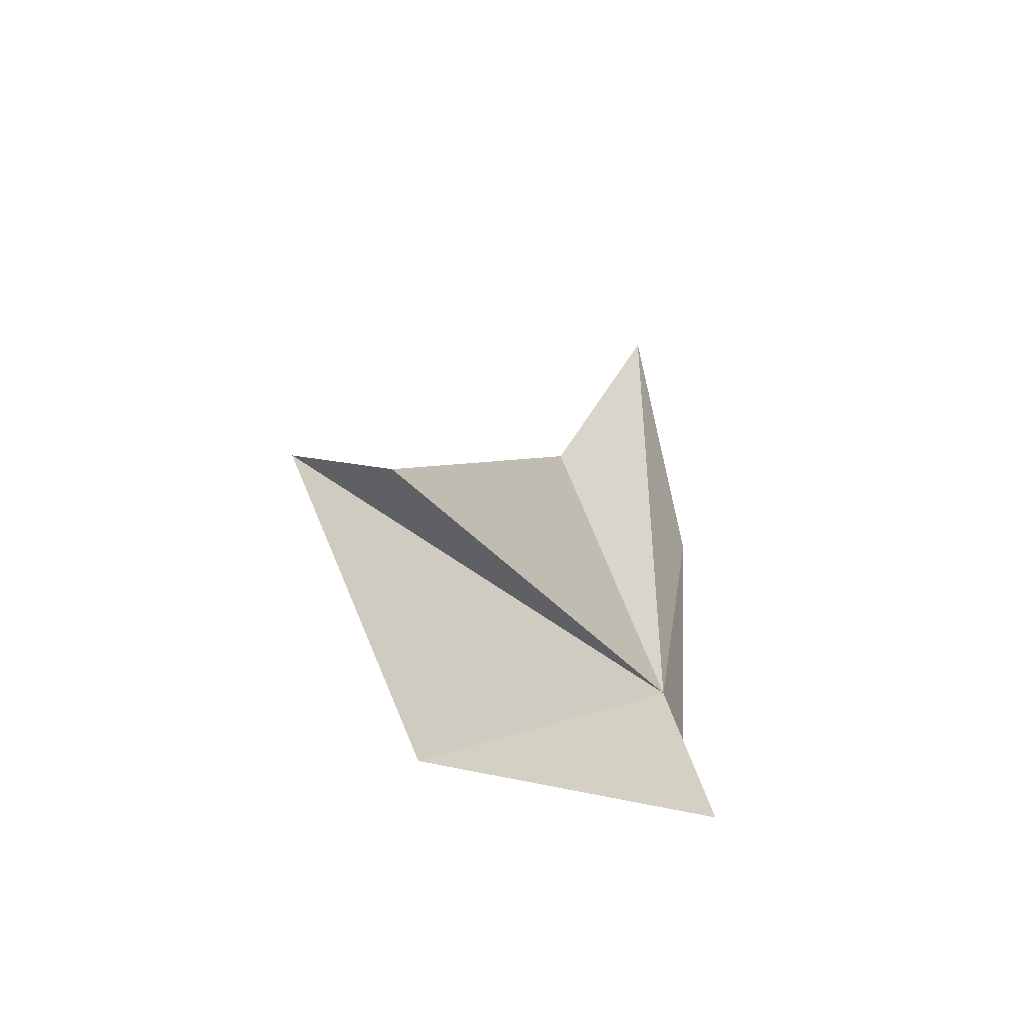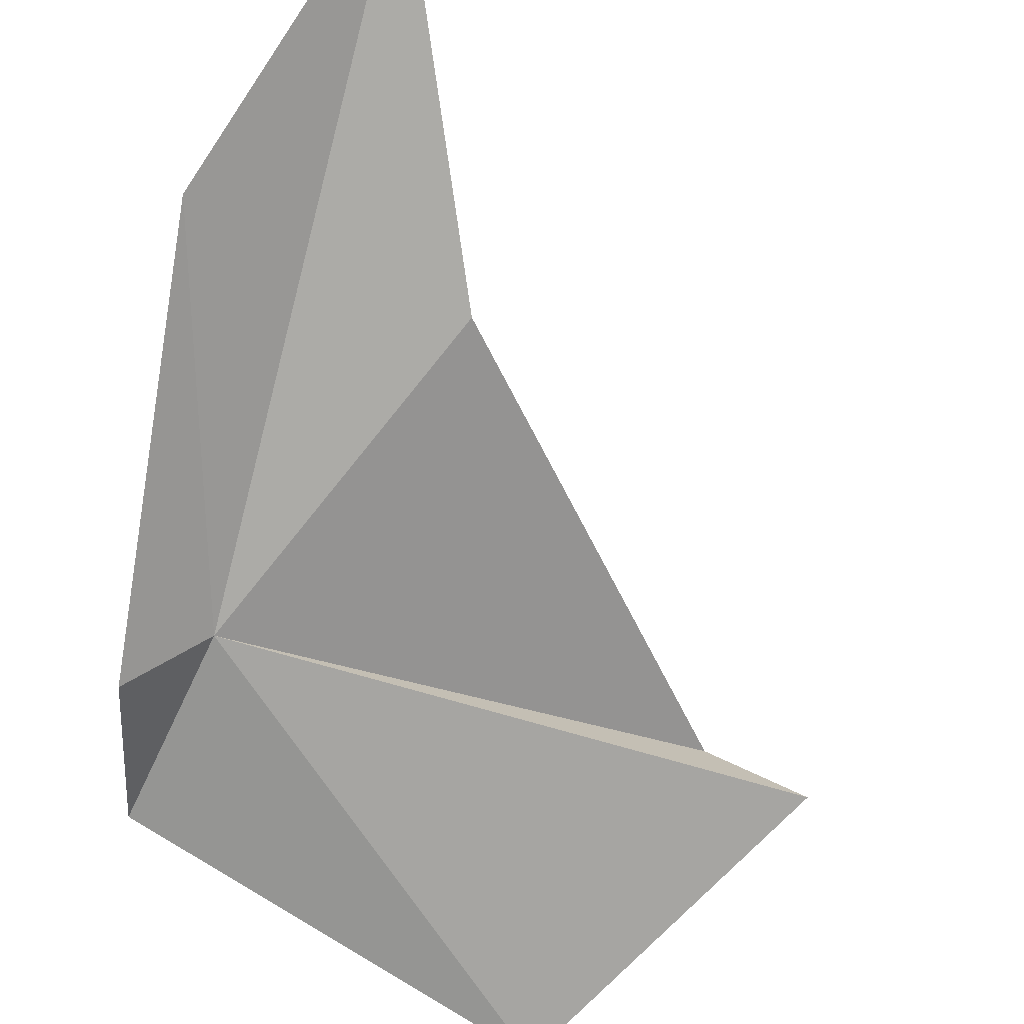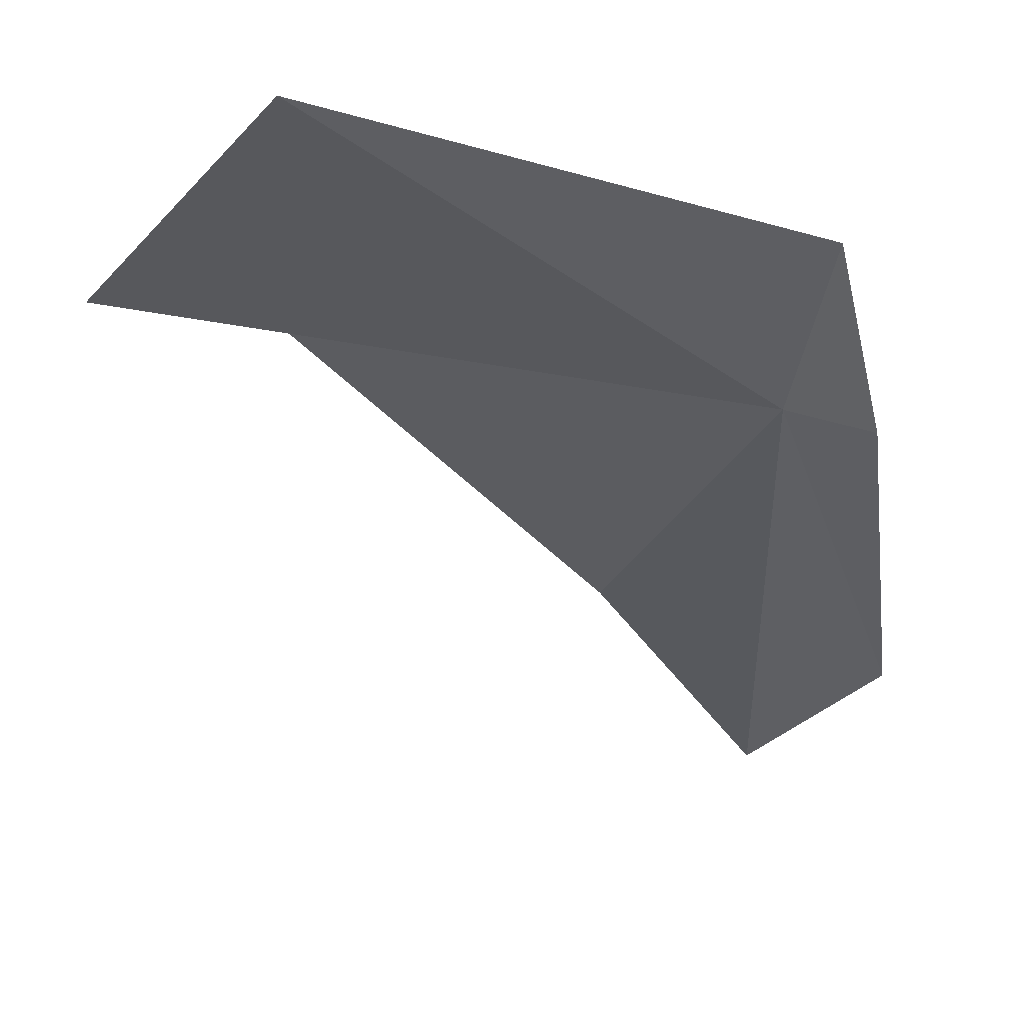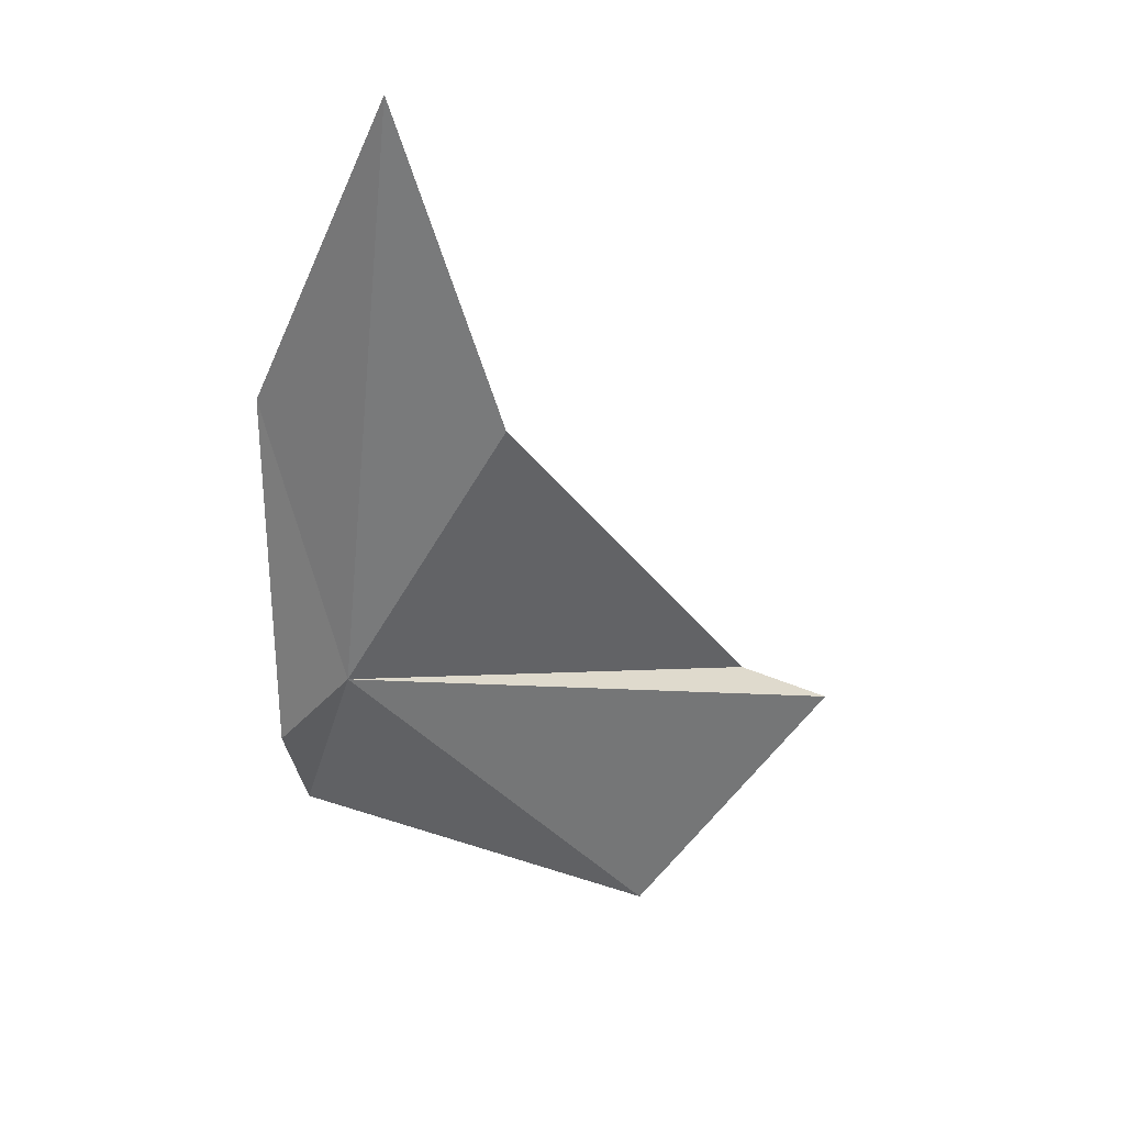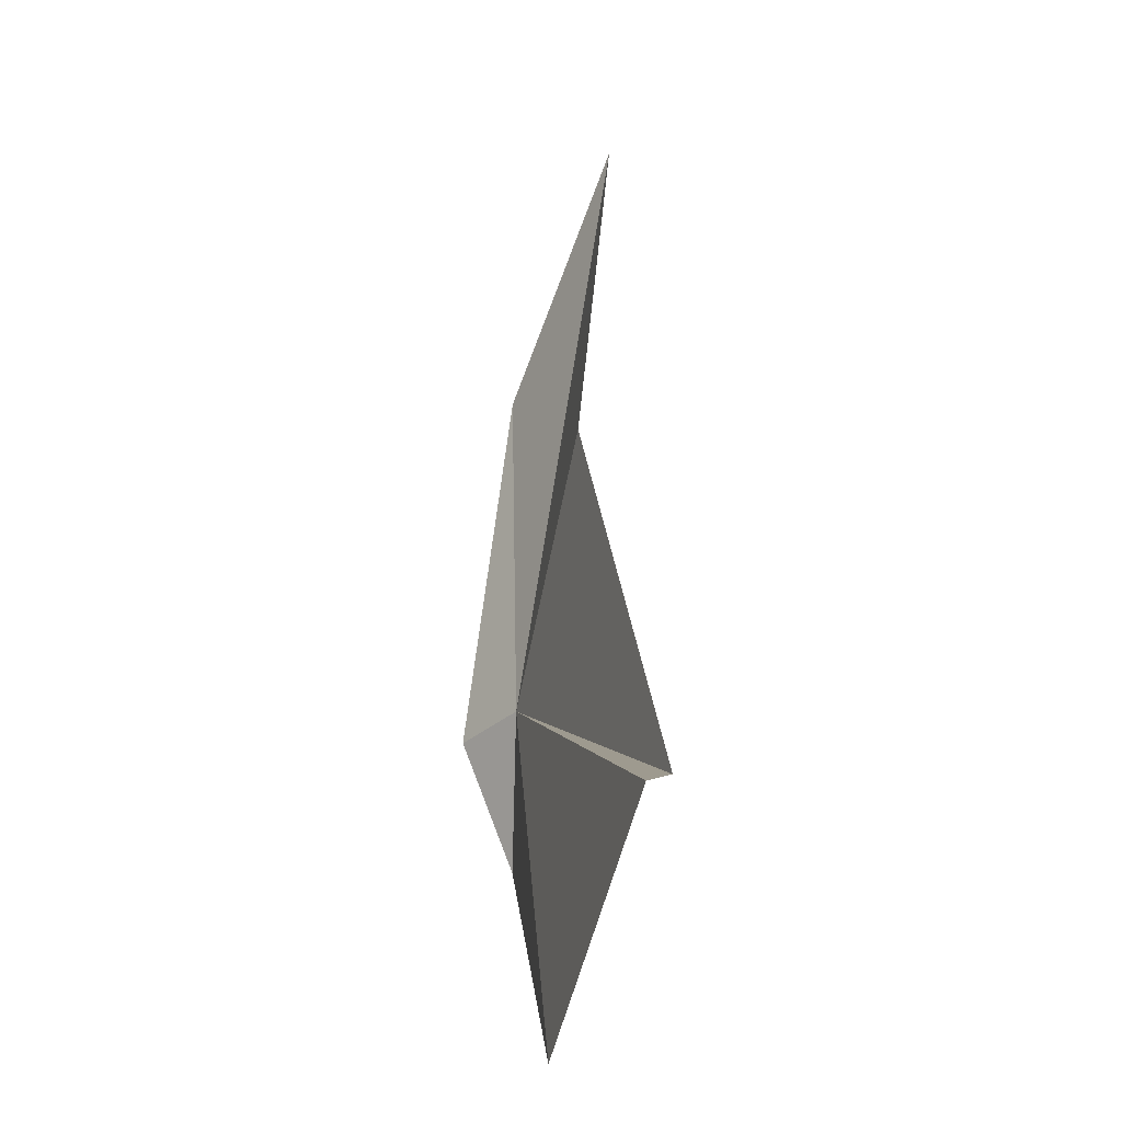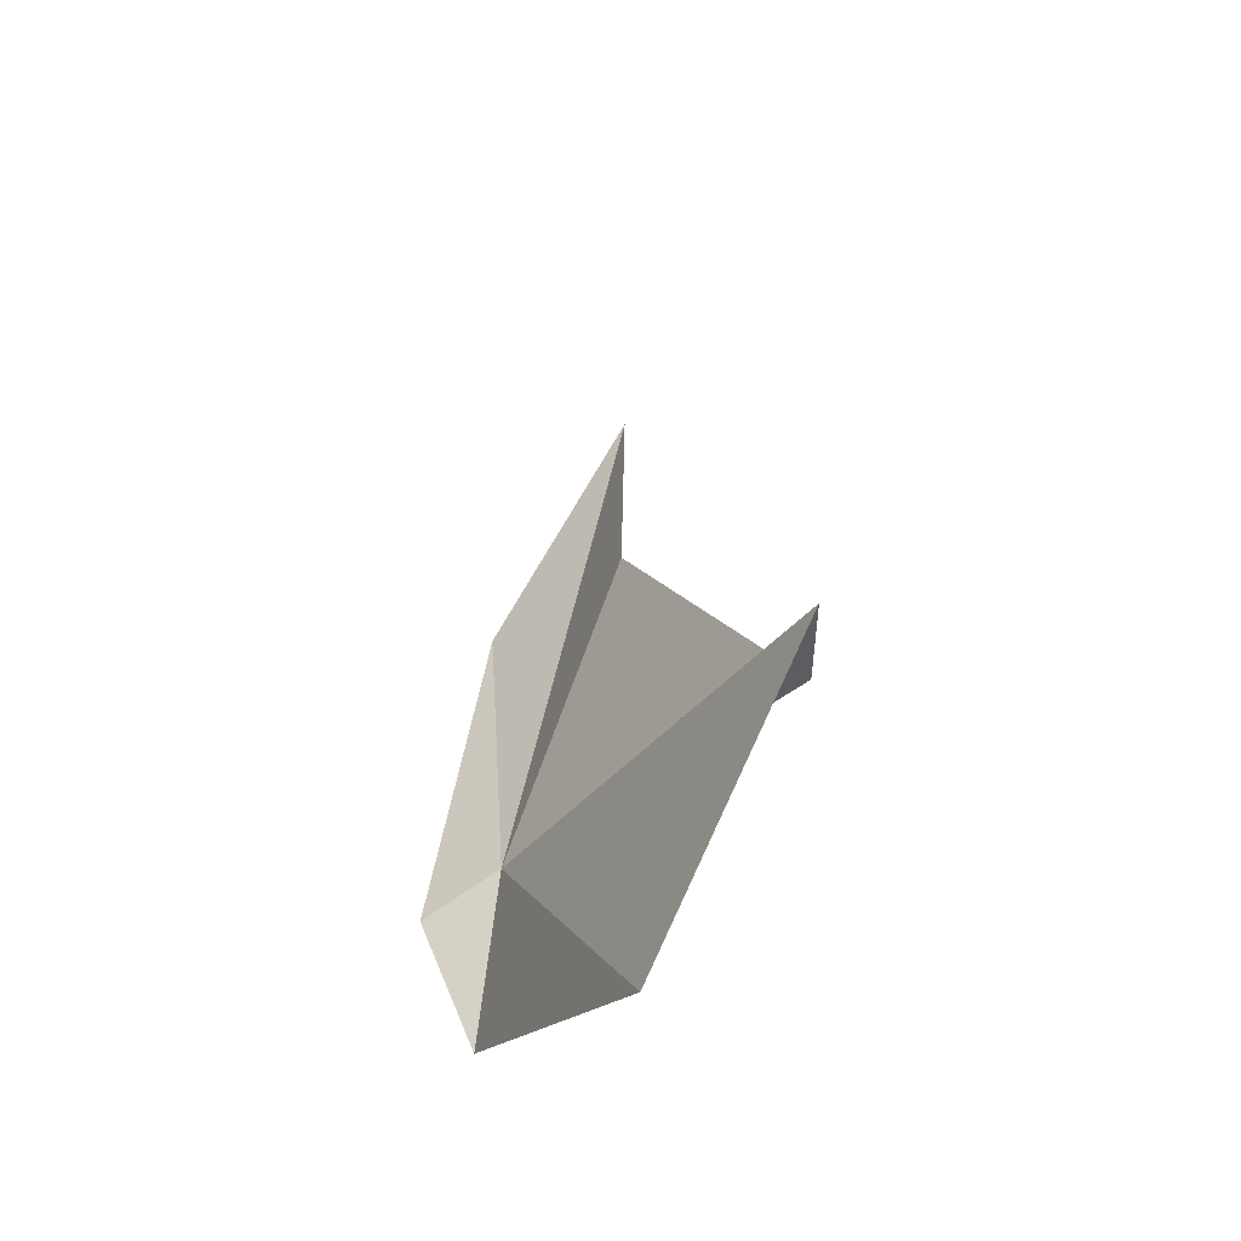
<metadata>
{"format":"obj","ext":"obj","renderer":"f3d","projection":"perspective","resolution":1024,"background":"white","views":[{"elev":-59.3,"azim":144.2,"up":"+Z"},{"elev":-67.8,"azim":-8.3,"up":"+Y"},{"elev":-37.9,"azim":-172.0,"up":"+Y"},{"elev":40.9,"azim":-1.9,"up":"+Z"},{"elev":-9.8,"azim":84.3,"up":"+Z"},{"elev":-46.2,"azim":67.4,"up":"+Z"}]}
</metadata>
<code>
v -17.55 9.438 53.51
v -9.343 9.613 43.97
v -18.94 9.453 48.91
v -4.001 11.35 50.55
v -6.348 12.31 50.89
v -13.08 10.77 60.89
v -19.32 7.997 52.74
v -15.76 12 69.91
v -19.17 9.427 63.05
f 1 3 2
f 1 4 5
f 1 2 4
f 1 5 6
f 1 7 3
f 1 6 8
f 1 9 7
f 1 8 9

</code>
